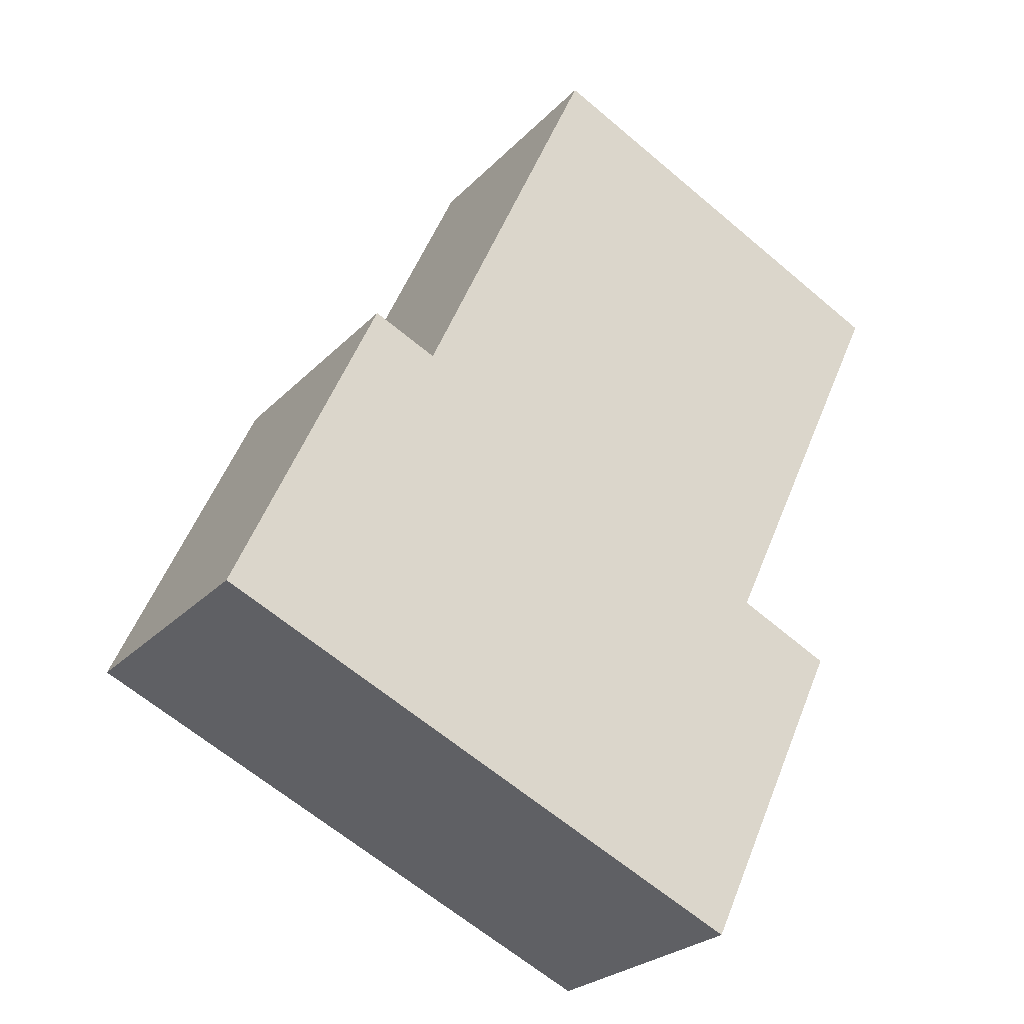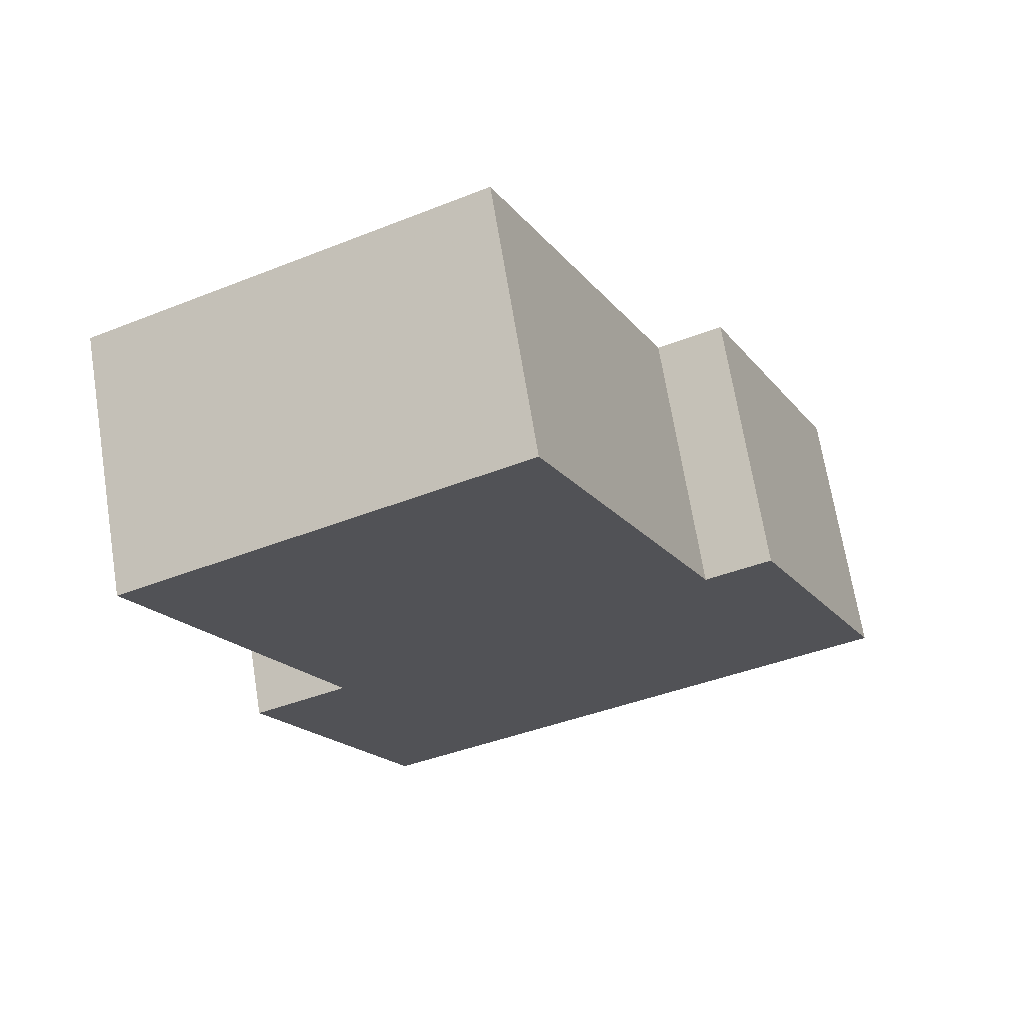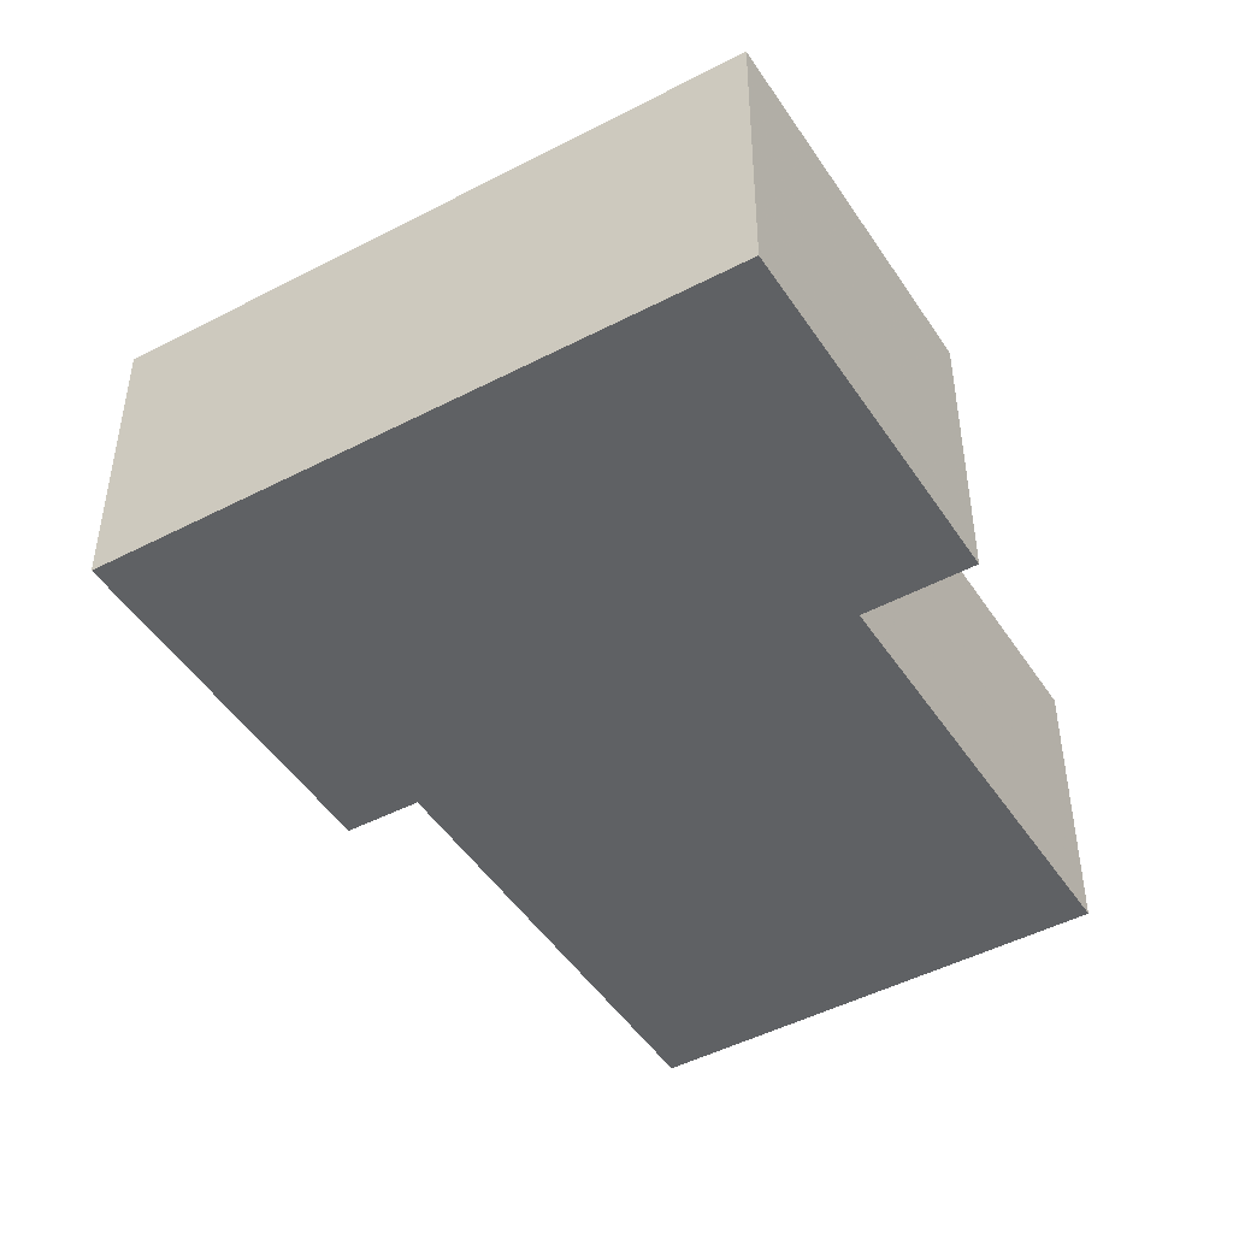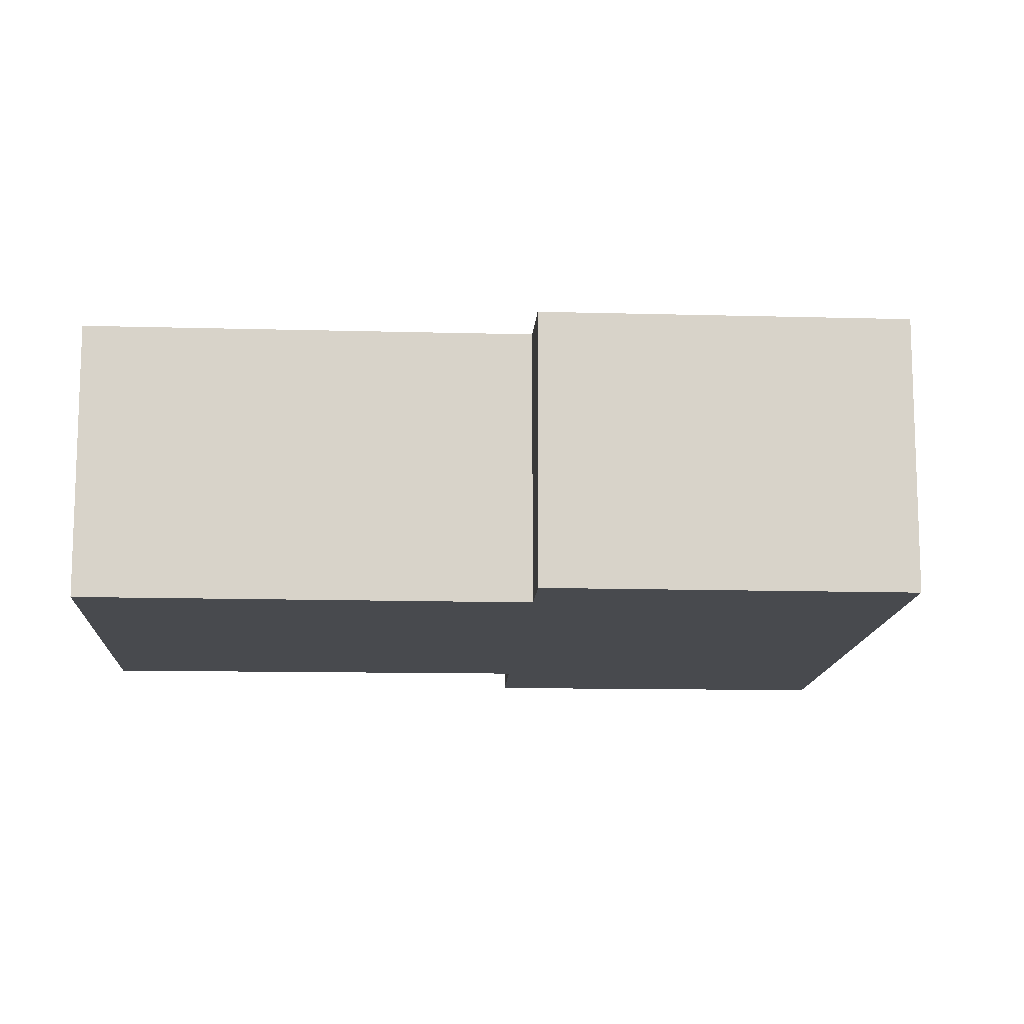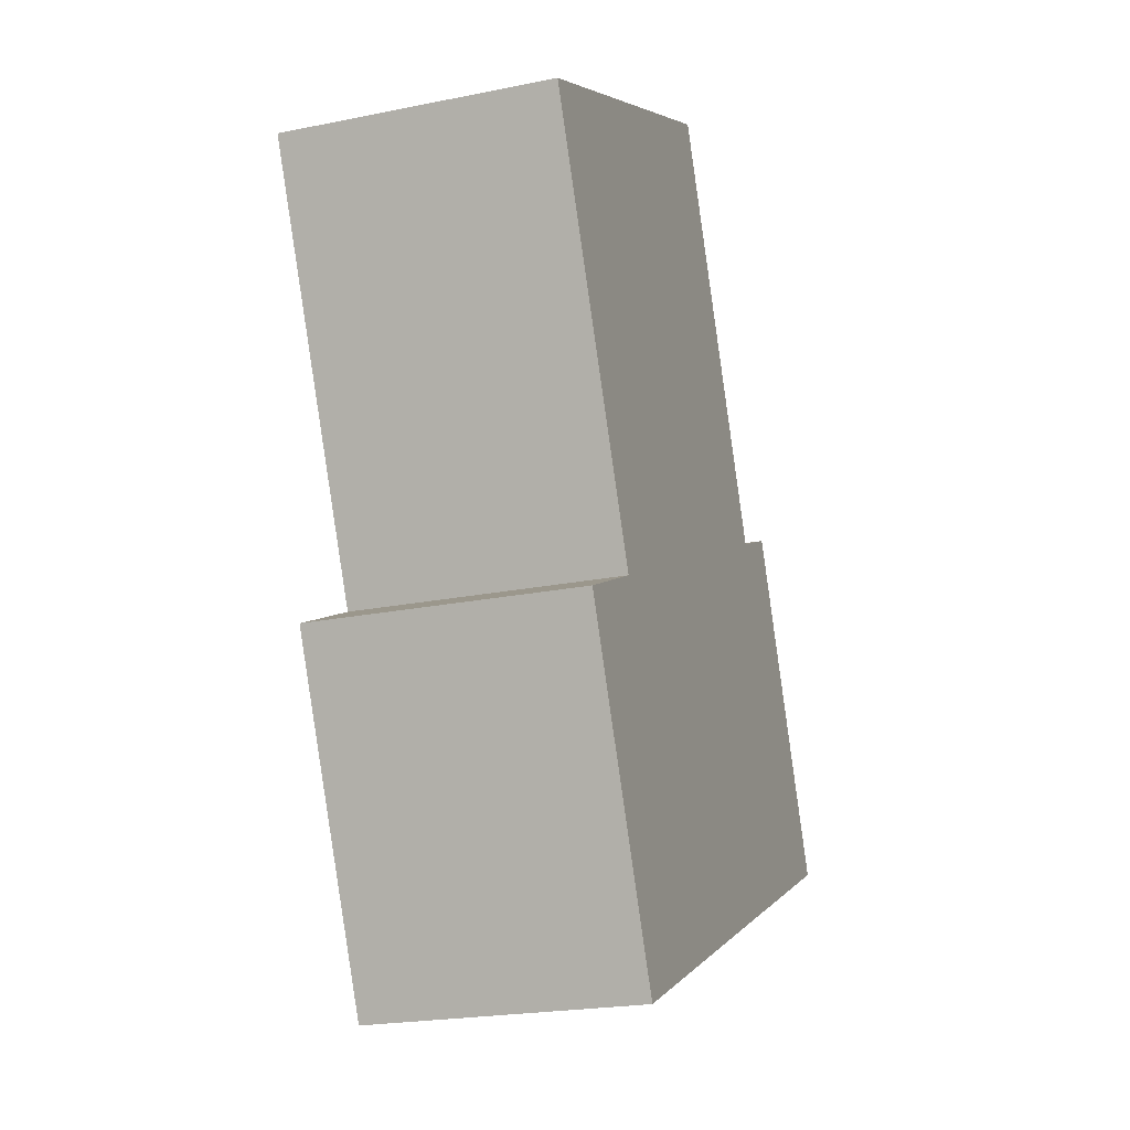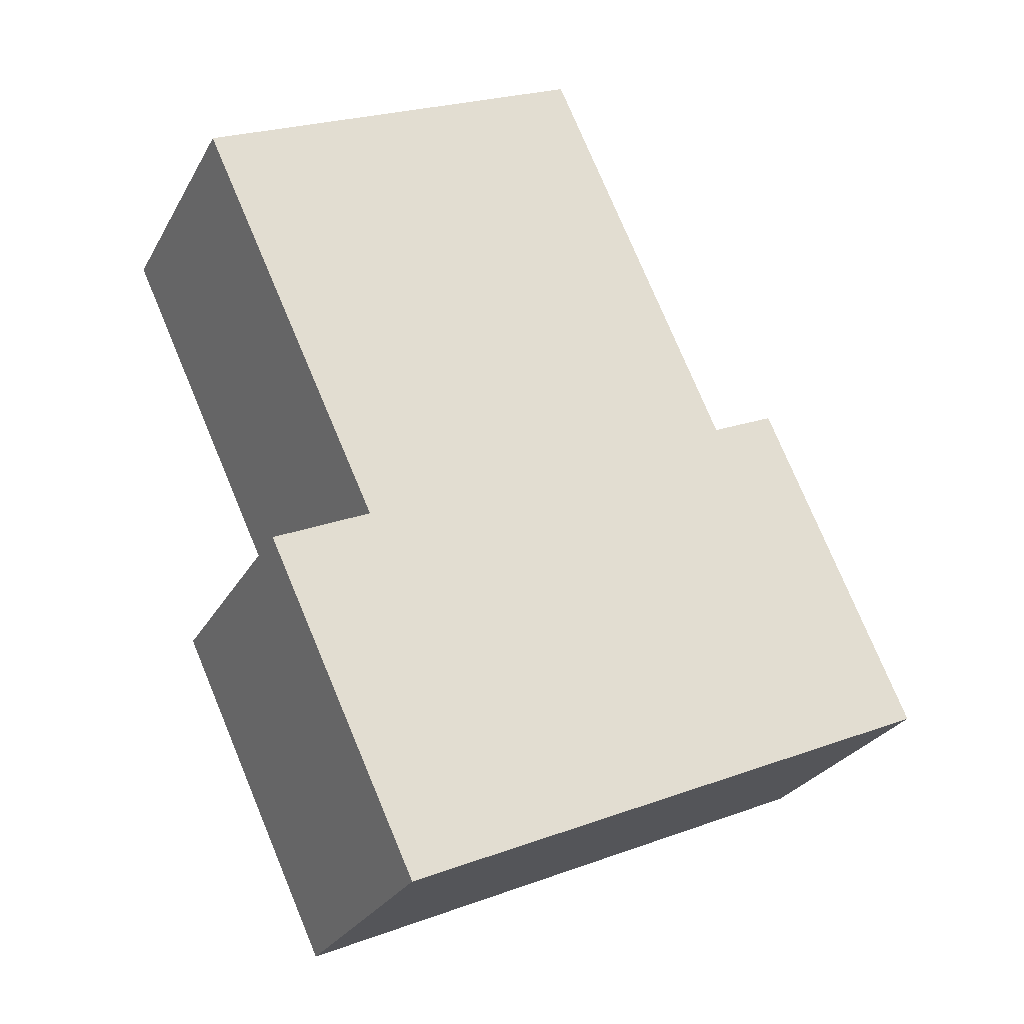
<metadata>
{"format":"obj","ext":"obj","renderer":"f3d","projection":"perspective","resolution":1024,"background":"white","views":[{"elev":-25.8,"azim":147.3,"up":"+Z"},{"elev":68.8,"azim":-9.2,"up":"+Z"},{"elev":-46.2,"azim":-173.4,"up":"+Y"},{"elev":-13.1,"azim":62.2,"up":"+Y"},{"elev":-21.8,"azim":-70.3,"up":"+Z"},{"elev":-27.0,"azim":-23.5,"up":"+Z"}]}
</metadata>
<code>
v -6.036 0.1856 -3.965
v -6.057 0.1856 -3.921
v -6.043 0.1856 -3.914
v -6.069 0.1856 -3.859
v -6.014 0.1856 -3.833
v -5.988 0.1856 -3.889
v -5.979 0.1856 -3.885
v -5.959 0.1856 -3.931
v -6.043 0.1481 -3.914
v -6.057 0.1481 -3.921
v -6.036 0.1481 -3.965
v -6.014 0.1481 -3.833
v -6.069 0.1481 -3.859
v -5.988 0.1481 -3.889
v -5.979 0.1481 -3.885
v -5.959 0.1481 -3.931
v -6.036 0.1481 -3.965
v -6.057 0.1481 -3.921
v -6.057 0.1856 -3.921
v -6.036 0.1856 -3.965
v -5.959 0.1481 -3.931
v -6.036 0.1481 -3.965
v -6.036 0.1856 -3.965
v -5.959 0.1856 -3.931
v -5.979 0.1481 -3.885
v -5.959 0.1481 -3.931
v -5.959 0.1856 -3.931
v -5.979 0.1856 -3.885
v -5.988 0.1481 -3.889
v -5.979 0.1481 -3.885
v -5.979 0.1856 -3.885
v -5.988 0.1856 -3.889
v -6.014 0.1481 -3.833
v -5.988 0.1481 -3.889
v -5.988 0.1856 -3.889
v -6.014 0.1856 -3.833
v -6.069 0.1481 -3.859
v -6.014 0.1481 -3.833
v -6.014 0.1856 -3.833
v -6.069 0.1856 -3.859
v -6.043 0.1481 -3.914
v -6.069 0.1481 -3.859
v -6.069 0.1856 -3.859
v -6.043 0.1856 -3.914
v -6.057 0.1481 -3.921
v -6.043 0.1481 -3.914
v -6.043 0.1856 -3.914
v -6.057 0.1856 -3.921
f 1 2 3
f 3 4 5
f 1 3 5
f 1 5 6
f 1 6 7
f 8 1 7
f 9 10 11
f 12 13 9
f 12 9 11
f 14 12 11
f 15 14 11
f 16 15 11
f 17 18 19
f 17 19 20
f 21 22 23
f 21 23 24
f 25 26 27
f 25 27 28
f 29 30 31
f 29 31 32
f 33 34 35
f 33 35 36
f 37 38 39
f 37 39 40
f 41 42 43
f 41 43 44
f 45 46 47
f 45 47 48

</code>
